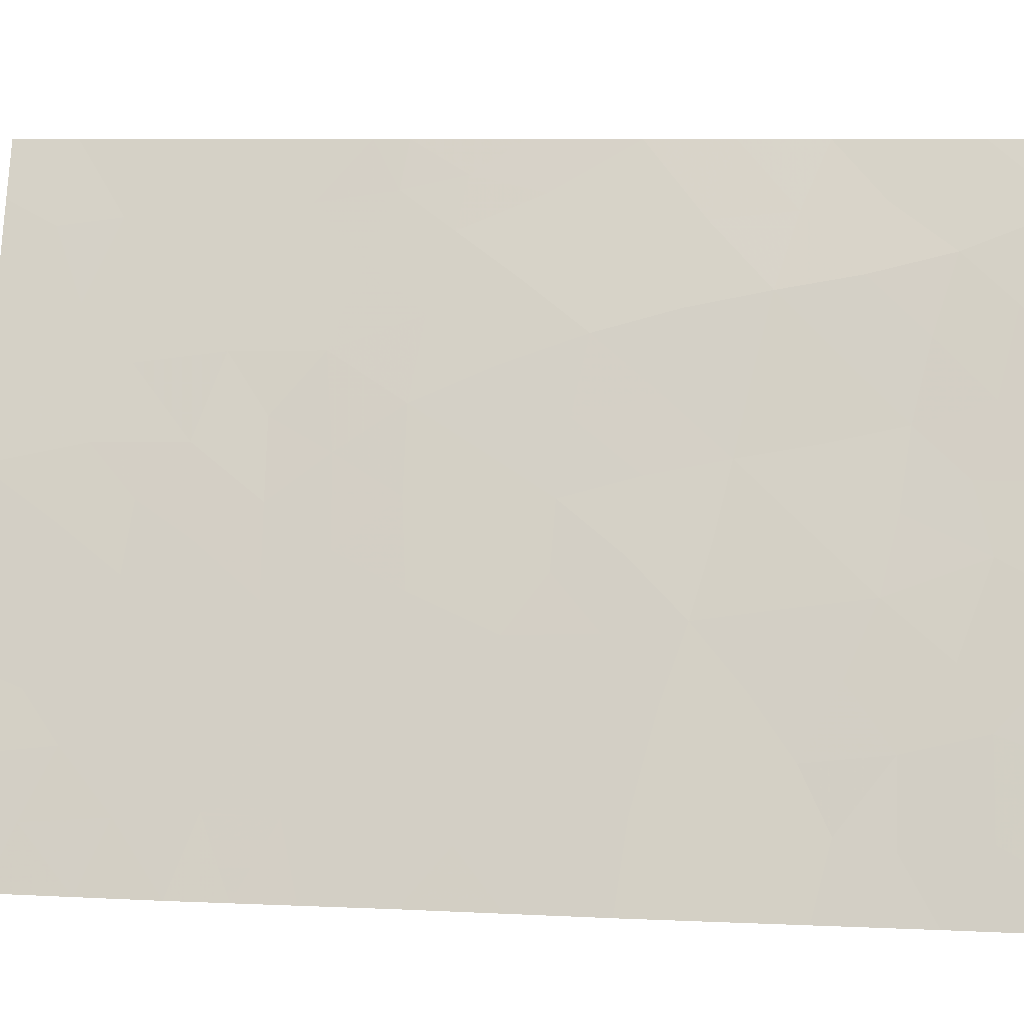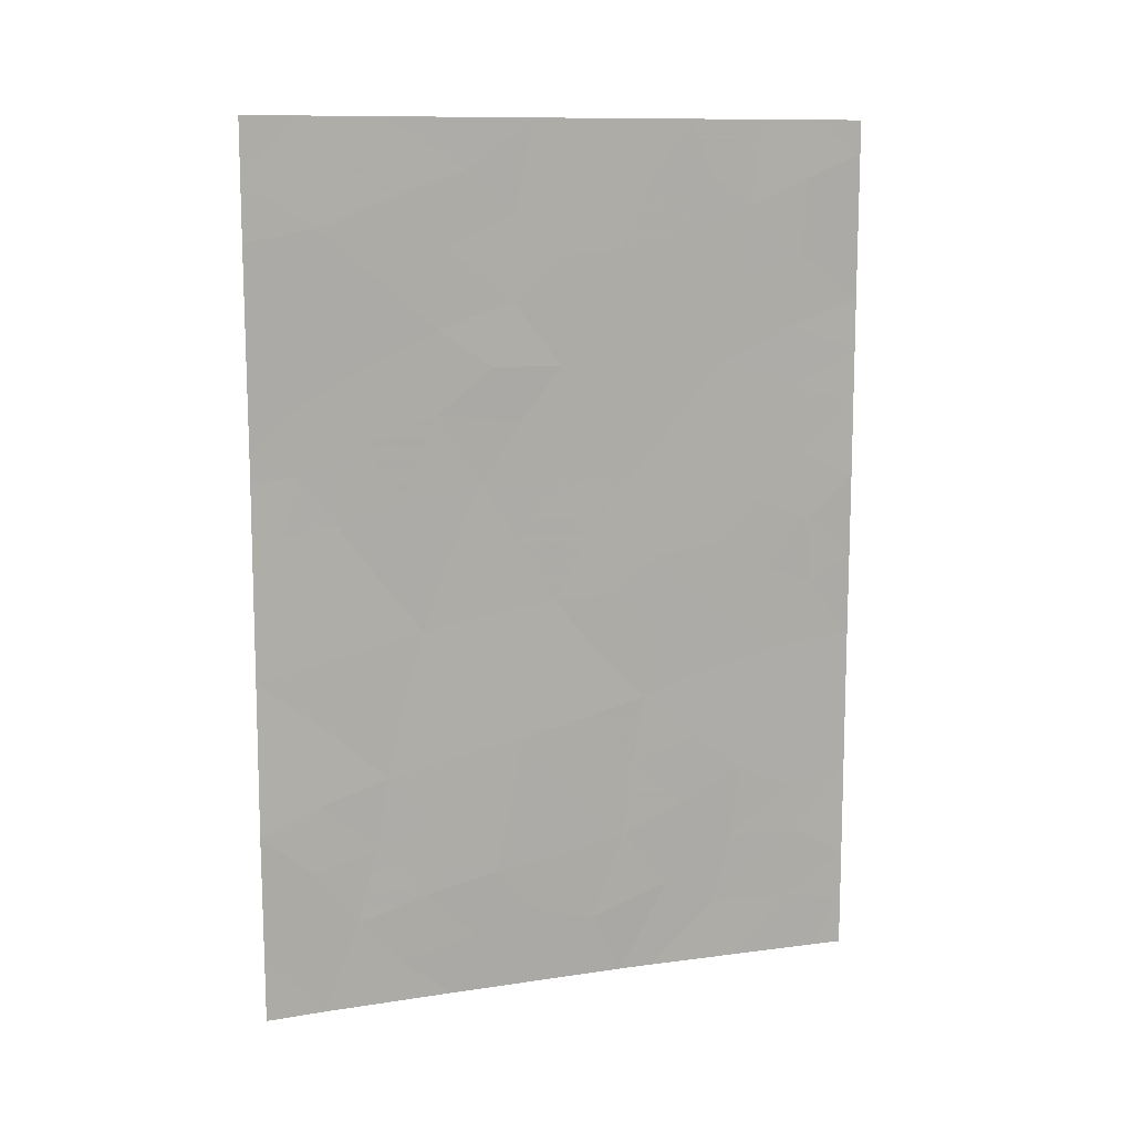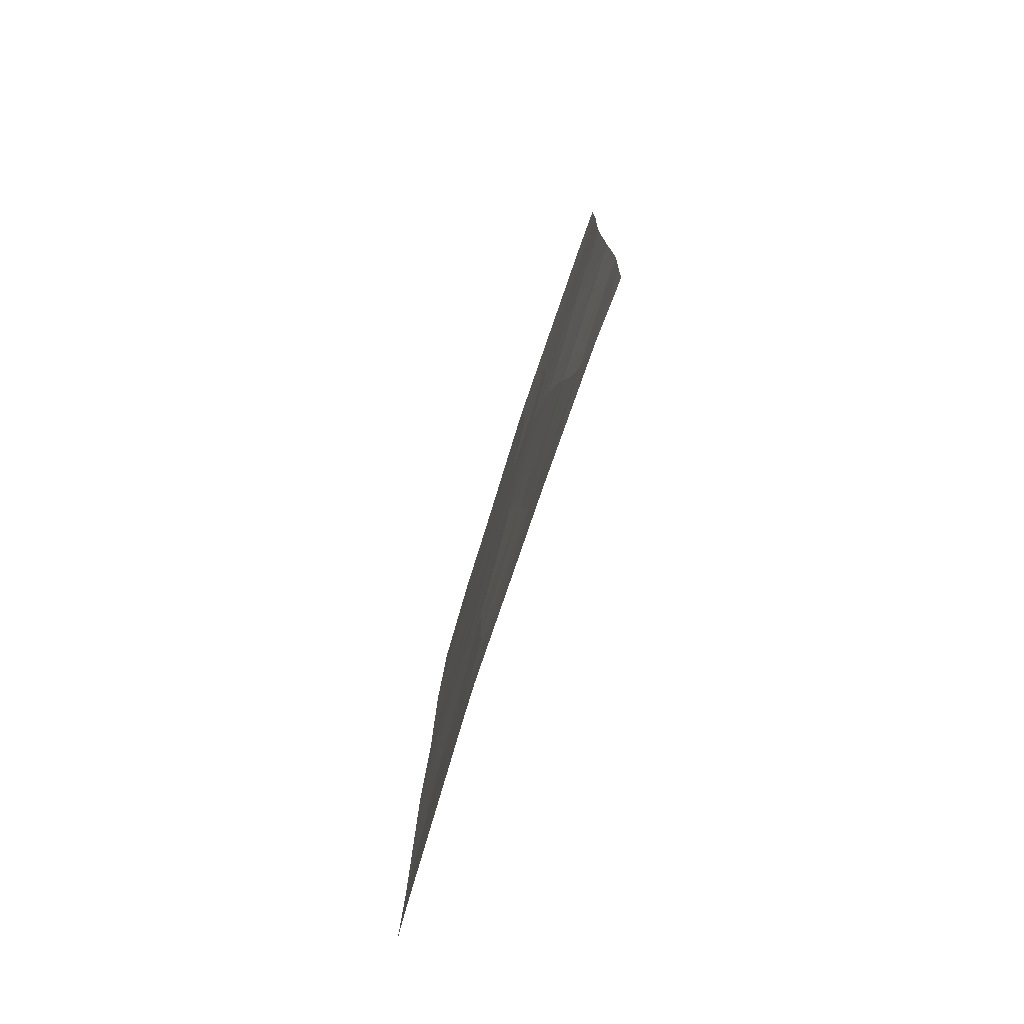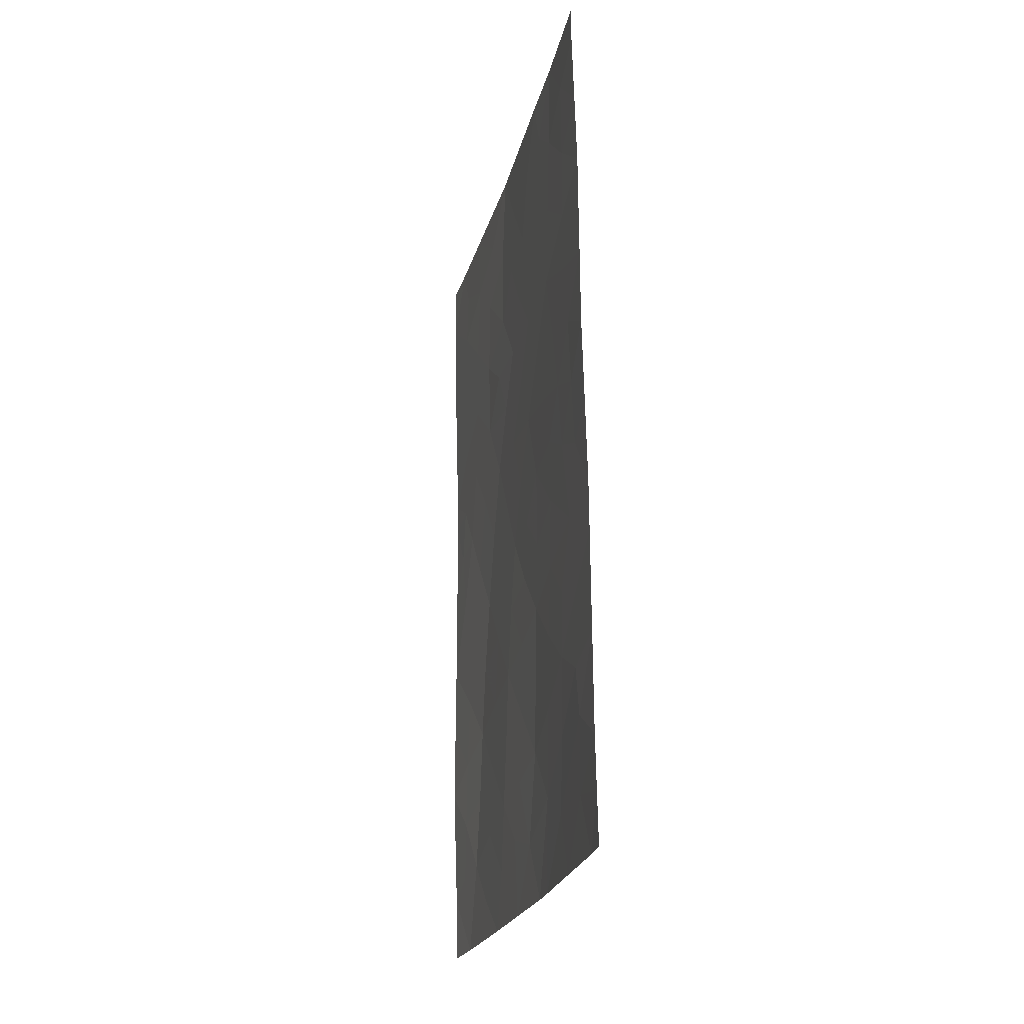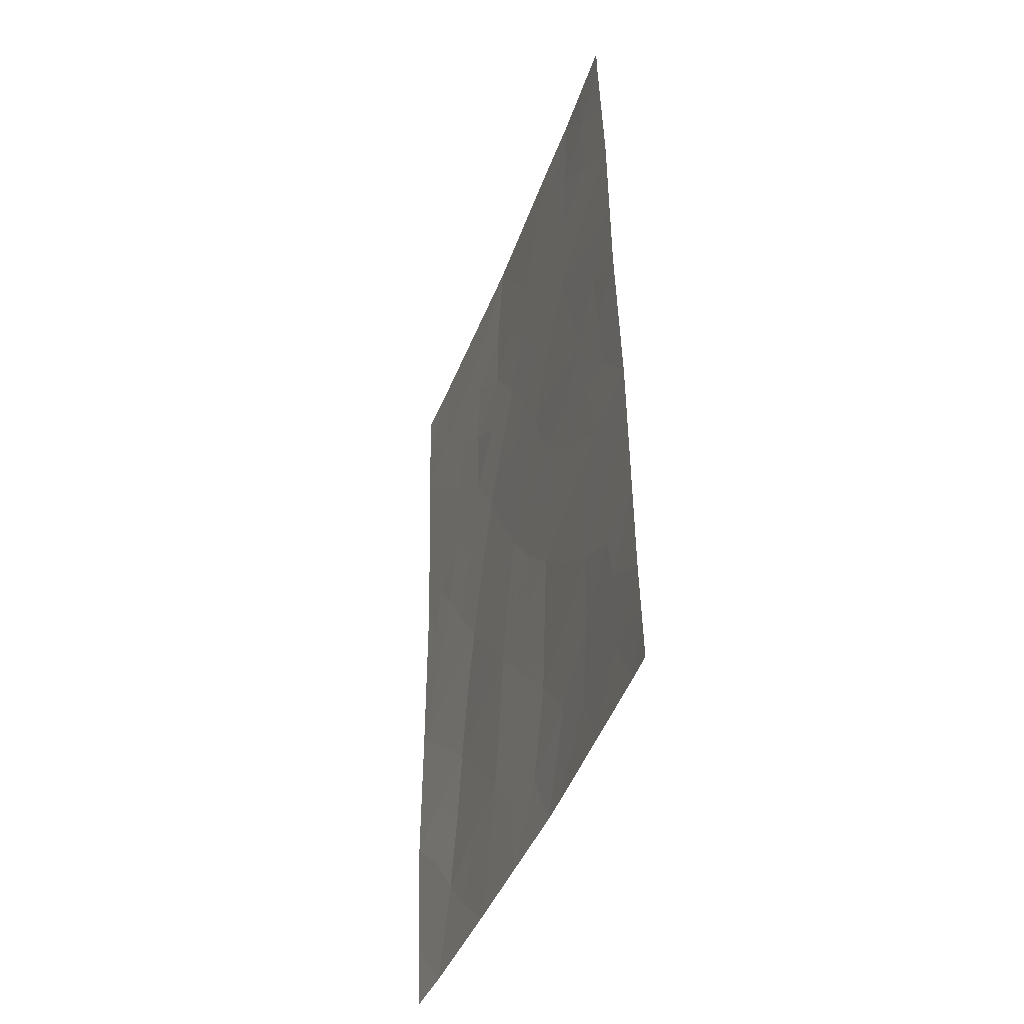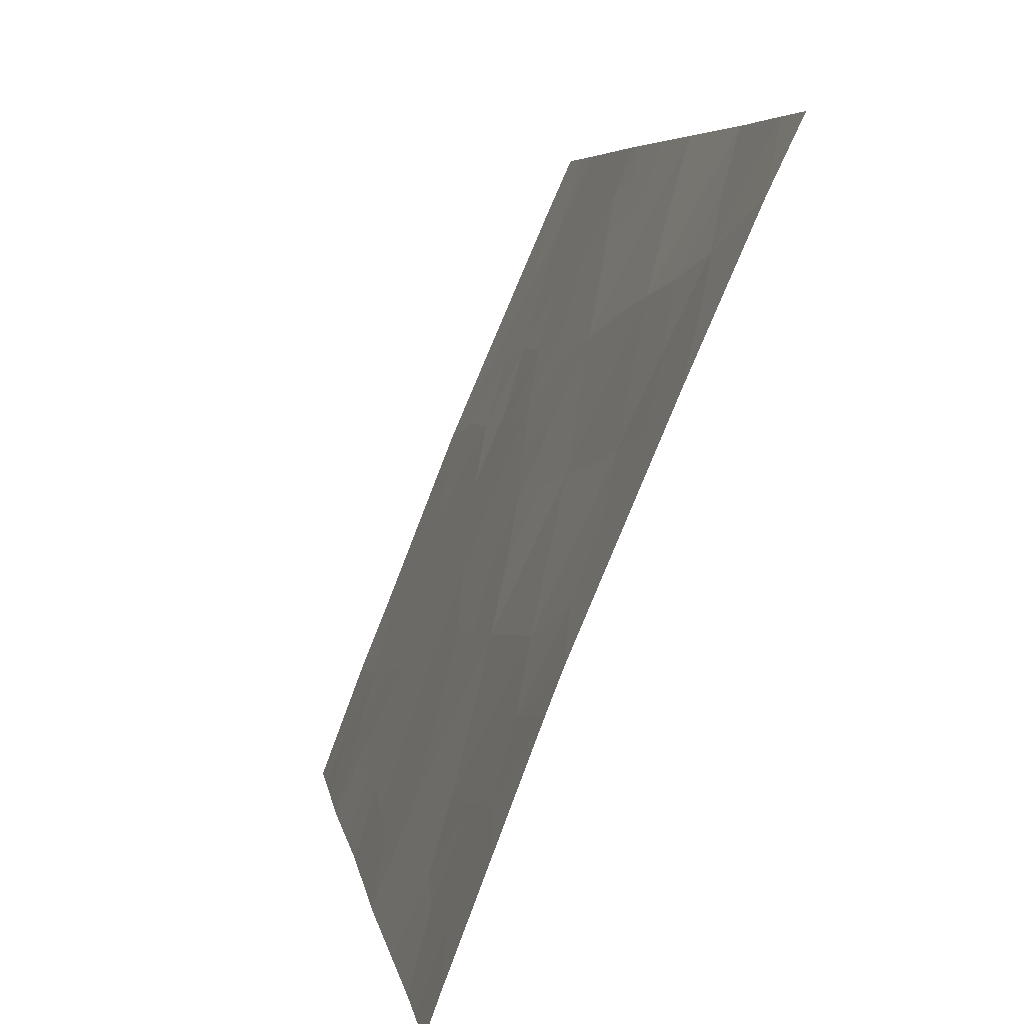
<metadata>
{"format":"obj","ext":"obj","renderer":"f3d","projection":"perspective","resolution":1024,"background":"white","views":[{"elev":8.3,"azim":-83.5,"up":"+Z"},{"elev":10.8,"azim":92.4,"up":"+Y"},{"elev":-77.5,"azim":4.5,"up":"+Y"},{"elev":-22.0,"azim":-170.1,"up":"+Y"},{"elev":-42.6,"azim":-176.8,"up":"+Y"},{"elev":5.5,"azim":-9.2,"up":"+Z"}]}
</metadata>
<code>
v -72.64 -50 92.41
v -72.79 -50 92
v -69.31 -39.58 100
v -71.06 -44.48 96.16
v -71.73 -50 94.82
v -72.14 -47.12 93.55
v -72.76 -48.61 92
v -72.74 -45.95 92
v -72.35 -45.37 92.98
v -72.65 -40.45 92
v -72.67 -41.9 92
v -72.6 -38.46 92
v -70.65 -42.8 97.13
v -69.39 -42.23 100
v -71.05 -41.26 96.07
v -72.15 -43.23 93.36
v -70.88 -46.38 96.59
v -71.58 -45.95 94.94
v -70.35 -44.78 97.9
v -69.6 -38 99.32
v -69.3 -38 100
v -72.67 -42.97 92
v -72.73 -45.25 92
v -69.81 -50 99.26
v -69.99 -48.78 98.8
v -69.44 -49.09 100
v -69.38 -47.38 100
v -69.39 -42.66 100
v -69.46 -50 100
v -71.68 -38 94.33
v -72.07 -38 93.38
v -70.52 -38 97.21
v -71.44 -42.88 95.17
v -72.59 -38 92
v -70.55 -50 97.6
v -70.86 -38 96.41
v -71.34 -39.71 95.27
v -70.78 -40.39 96.69
v -71.56 -50 95.24
v -70.75 -48.28 96.97
v -69.39 -45.29 100
v -71.92 -41.27 93.9
v -70.02 -41.15 98.48
v -70.16 -46.78 98.37
v -71.51 -47.96 95.22
v -72.78 -49.31 92
v -72.75 -47.28 92
v -72.44 -46.51 92.77
v -72.42 -47.5 92.85
v -72.16 -46.23 93.47
v -72.32 -39.82 92.8
v -72.63 -39.46 92
v -72.12 -48.15 93.67
v -72.22 -44.19 93.24
v -71.94 -43.83 93.92
v -71.94 -44.7 93.96
v -71.24 -46.19 95.76
v -71.31 -45.25 95.59
v -70.96 -45.41 96.41
v -69.31 -38.79 100
v -72.7 -44.11 92
v -72.44 -43.53 92.64
v -72.49 -44.47 92.58
v -69.68 -48.84 99.46
v -69.72 -48.01 99.33
v -69.41 -48.24 100
v -70.09 -47.77 98.55
v -69.75 -47.05 99.22
v -69.64 -42.57 99.43
v -69.97 -42.22 98.66
v -69.68 -41.6 99.29
v -71.8 -38.71 94.08
v -72.03 -39.17 93.51
v -70.06 -38 98.26
v -70.11 -39 98.16
v -69.7 -39.41 99.12
v -72.46 -49.17 92.83
v -72.33 -38 92.69
v -72.33 -38.77 92.72
v -70.25 -49.43 98.24
v -70.18 -50 98.43
v -72.18 -50 93.61
v -72.06 -49.14 93.9
v -72.33 -41.66 92.86
v -72.05 -42.31 93.59
v -72.39 -42.58 92.72
v -71.69 -39.54 94.37
v -71.6 -40.45 94.66
v -71.97 -40.21 93.7
v -71.27 -38 95.37
v -71.11 -38.94 95.81
v -71.48 -38.83 94.88
v -71.66 -42.11 94.57
v -71.46 -41.29 95.04
v -71.26 -42.04 95.58
v -70.77 -39.24 96.67
v -71.02 -39.81 96.07
v -69.39 -43.97 100
v -71.78 -48.76 94.59
v -71.05 -50 96.42
v -70.67 -49.19 97.24
v -71.14 -48.16 96.07
v -71.86 -46.58 94.25
v -71.92 -45.65 94.07
v -71.23 -43.66 95.73
v -71.04 -42.8 96.15
v -70.86 -43.65 96.64
v -70.49 -38.67 97.28
v -70.37 -48.5 97.89
v -70.46 -47.53 97.66
v -70.83 -47.35 96.77
v -70.53 -46.57 97.47
v -70.61 -45.59 97.26
v -70.72 -44.6 97.01
v -70.24 -45.79 98.17
v -70.66 -41.24 96.97
v -70.37 -40.73 97.66
v -70.41 -39.65 97.52
v -70.85 -41.99 96.6
v -69.91 -45.02 98.86
v -69.81 -46.04 99.12
v -71.62 -45.02 94.79
v -71.83 -47.59 94.38
v -72.66 -41.18 92
v -72.31 -40.79 92.89
v -69.35 -40.9 100
v -69.68 -40.45 99.21
v -70.24 -42.95 98.08
v -70.39 -41.86 97.68
v -71.37 -44.45 95.4
v -71.62 -43.94 94.75
v -71.21 -40.52 95.64
v -70.09 -43.99 98.47
v -71.54 -46.92 95.08
v -71.2 -47.17 95.91
v -70.04 -40.08 98.37
v -69.39 -46.34 100
v -71.81 -43.03 94.23
v -70.49 -43.77 97.54
v -69.57 -43.35 99.6
v -69.85 -43.23 98.98
v -69.74 -38.62 99.02
v -69.66 -44.24 99.4
v -71.01 -48.92 96.42
v -72.48 -48.17 92.72
v -71.35 -49.15 95.65
f 7 77 46
f 79 51 52
f 83 145 53
f 54 55 56
f 57 58 59
f 3 76 60
f 61 62 63
f 63 54 9
f 65 66 64
f 65 67 68
f 29 24 26
f 69 70 71
f 78 31 79
f 82 77 83
f 84 85 86
f 87 88 89
f 90 91 92
f 93 94 95
f 96 97 91
f 98 41 143
f 103 50 104
f 105 106 107
f 80 101 109
f 109 110 67
f 111 112 110
f 16 62 86
f 113 59 114
f 112 113 115
f 96 108 118
f 95 119 106
f 120 121 115
f 104 56 122
f 53 123 99
f 84 124 125
f 14 28 69
f 126 71 127
f 128 129 70
f 130 131 105
f 125 51 89
f 132 94 88
f 143 120 133
f 123 103 134
f 135 134 57
f 72 92 87
f 136 76 127
f 117 118 136
f 102 135 111
f 121 137 68
f 122 130 58
f 131 55 138
f 93 138 85
f 128 133 139
f 139 114 107
f 119 116 129
f 97 38 132
f 77 1 46
f 2 46 1
f 7 47 145
f 47 8 48
f 8 9 48
f 48 50 6
f 12 79 52
f 79 73 51
f 52 51 10
f 83 77 145
f 53 49 6
f 9 54 56
f 54 16 55
f 56 55 131
f 17 57 59
f 57 18 58
f 59 58 4
f 20 21 60
f 60 142 20
f 23 61 63
f 61 22 62
f 54 62 16
f 63 62 54
f 24 64 26
f 64 24 25
f 25 65 64
f 65 27 66
f 64 66 26
f 27 65 68
f 65 25 67
f 68 67 44
f 14 69 71
f 69 141 70
f 71 70 43
f 31 72 73
f 72 31 30
f 108 74 75
f 74 20 142
f 142 60 76
f 34 78 12
f 79 12 78
f 31 73 79
f 35 80 81
f 5 82 83
f 82 1 77
f 11 84 86
f 84 42 85
f 86 85 16
f 73 87 89
f 87 37 88
f 89 88 42
f 30 90 92
f 90 36 91
f 92 91 37
f 33 93 95
f 93 42 94
f 95 94 15
f 36 96 91
f 96 38 97
f 91 97 37
f 28 98 140
f 8 23 9
f 63 9 23
f 5 83 99
f 146 99 45
f 35 100 101
f 100 39 146
f 18 103 104
f 103 6 50
f 104 50 9
f 4 105 107
f 105 33 106
f 107 106 13
f 108 32 74
f 32 108 36
f 25 80 109
f 80 35 101
f 109 101 40
f 25 109 67
f 109 40 110
f 67 110 44
f 40 111 110
f 111 17 112
f 110 112 44
f 22 86 62
f 86 22 11
f 19 113 114
f 113 17 59
f 114 59 4
f 44 112 115
f 112 17 113
f 115 113 19
f 43 129 117
f 116 15 38
f 117 116 38
f 38 96 118
f 96 36 108
f 118 108 75
f 33 95 106
f 95 15 119
f 106 119 13
f 19 120 115
f 120 41 121
f 115 121 44
f 18 104 122
f 104 9 56
f 122 56 131
f 39 99 146
f 83 53 99
f 53 6 123
f 99 123 45
f 42 84 125
f 84 11 124
f 125 124 10
f 143 141 140
f 3 126 127
f 126 14 71
f 127 71 43
f 141 128 70
f 128 13 129
f 70 129 43
f 4 130 105
f 105 131 33
f 42 125 89
f 125 10 51
f 89 51 73
f 37 132 88
f 132 15 94
f 88 94 42
f 141 143 133
f 133 120 19
f 45 123 134
f 123 6 103
f 134 103 18
f 17 135 57
f 135 45 134
f 57 134 18
f 73 72 87
f 72 30 92
f 87 92 37
f 43 136 127
f 136 75 76
f 127 76 3
f 43 117 136
f 117 38 118
f 136 118 75
f 40 102 111
f 102 45 135
f 111 135 17
f 44 121 68
f 121 41 137
f 68 137 27
f 18 122 58
f 122 131 130
f 58 130 4
f 33 131 138
f 138 55 16
f 42 93 85
f 93 33 138
f 85 138 16
f 13 128 139
f 128 141 133
f 139 133 19
f 13 139 107
f 139 19 114
f 107 114 4
f 13 119 129
f 119 15 116
f 129 116 117
f 37 97 132
f 132 38 15
f 80 25 24
f 81 80 24
f 140 98 143
f 69 140 141
f 140 69 28
f 74 142 75
f 48 9 50
f 143 41 120
f 101 144 40
f 144 101 100
f 144 102 40
f 142 76 75
f 49 47 48
f 49 48 6
f 145 49 53
f 145 47 49
f 77 7 145
f 5 99 39
f 100 146 144
f 146 45 102
f 146 102 144

</code>
